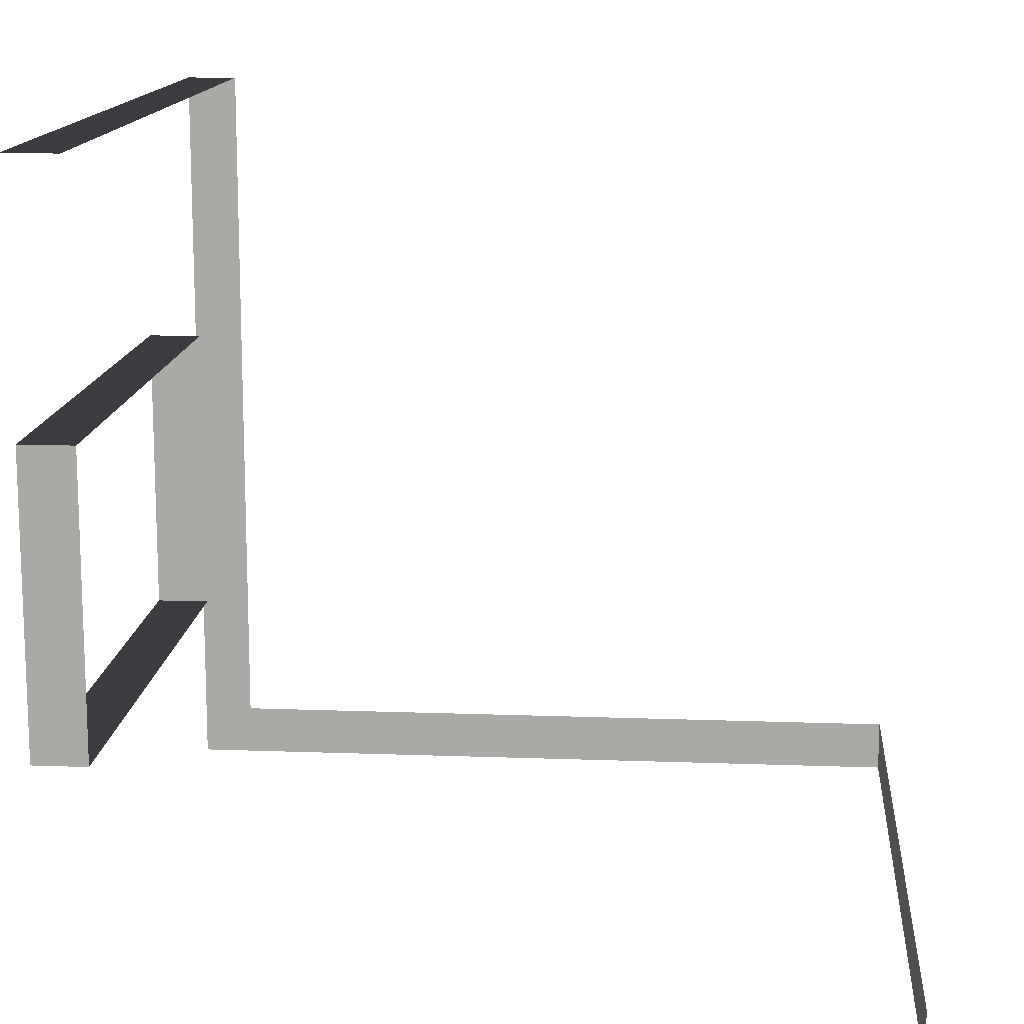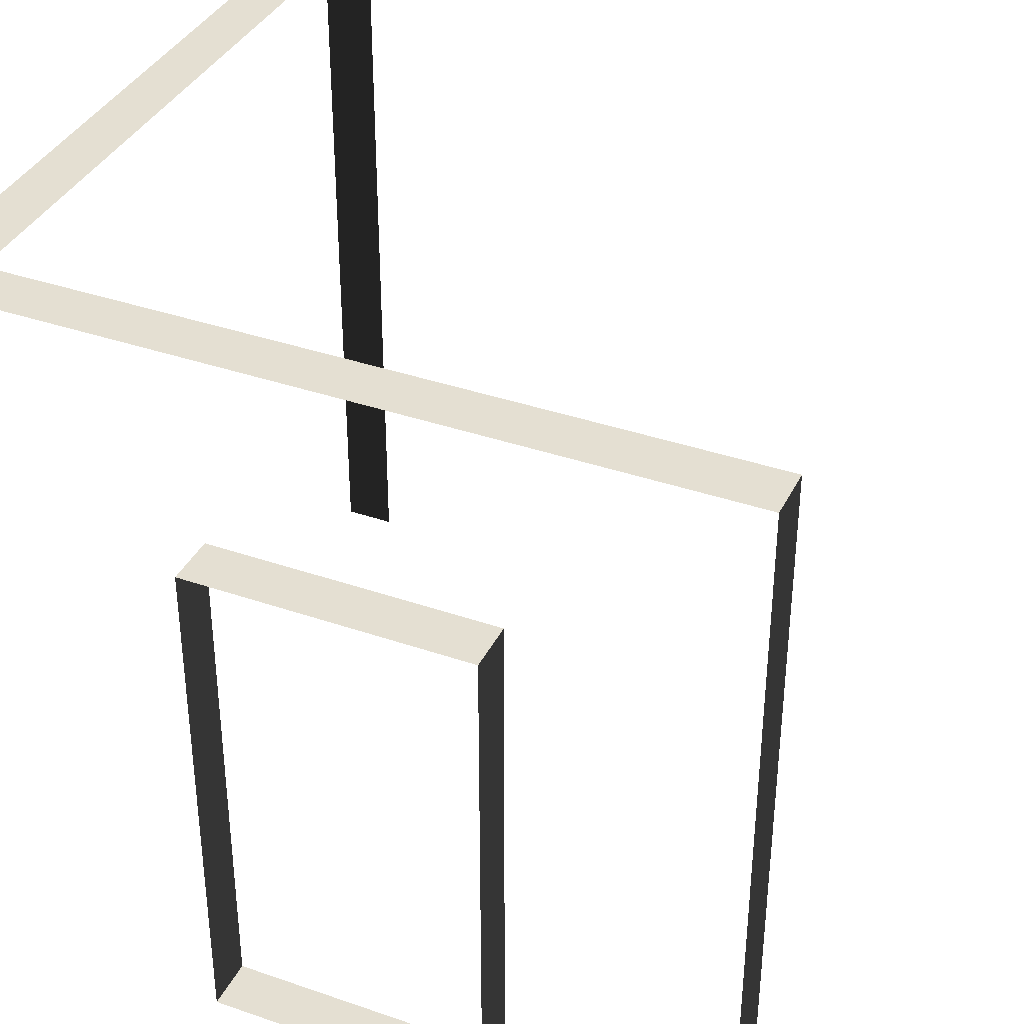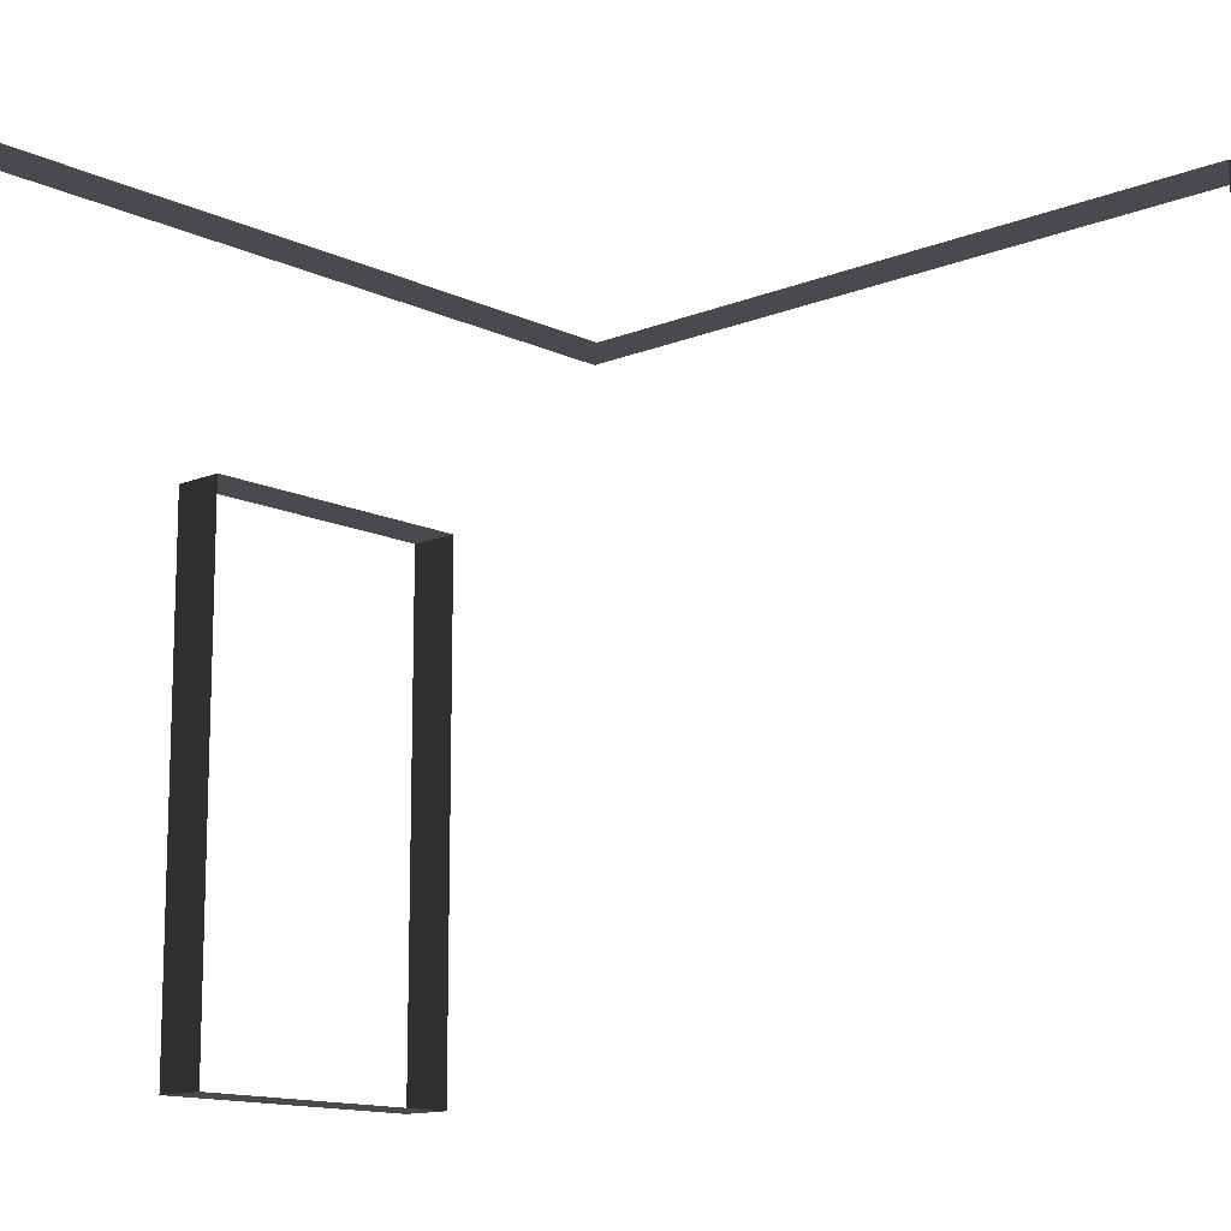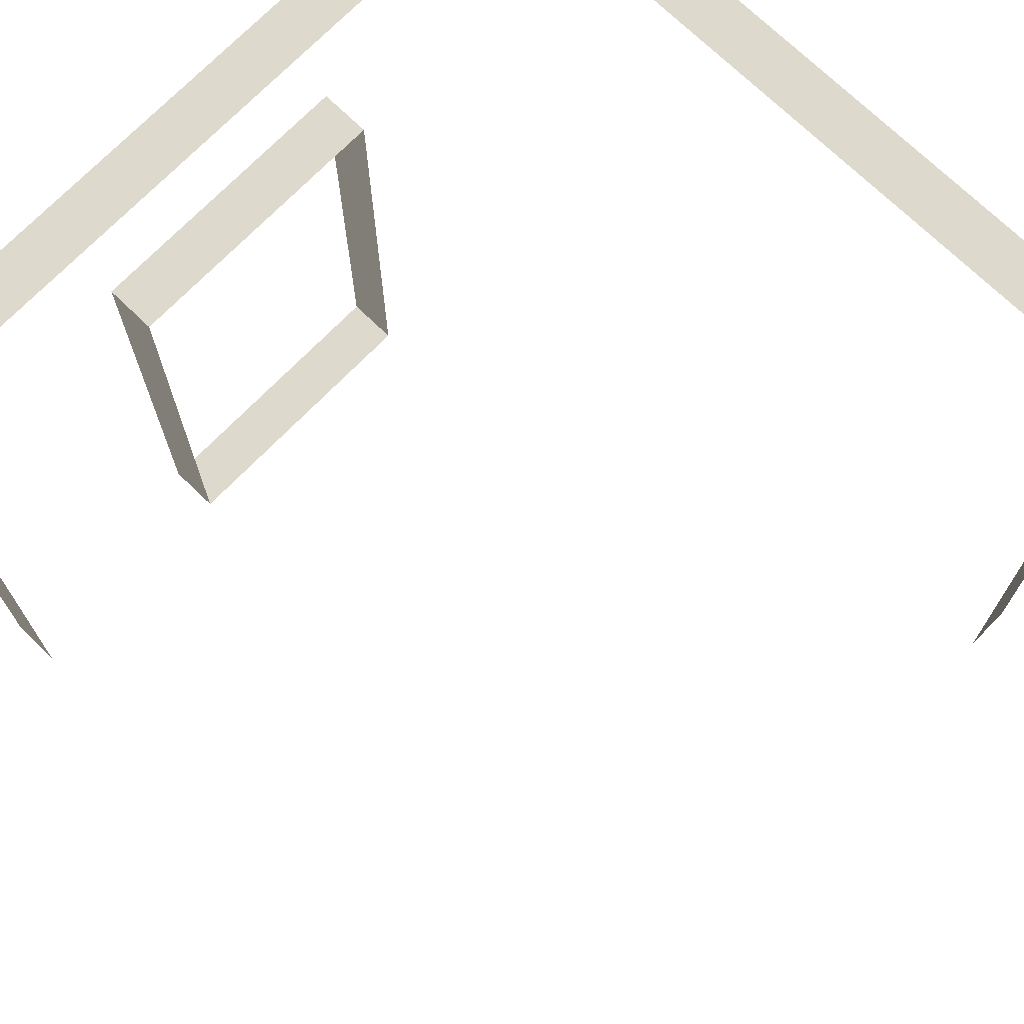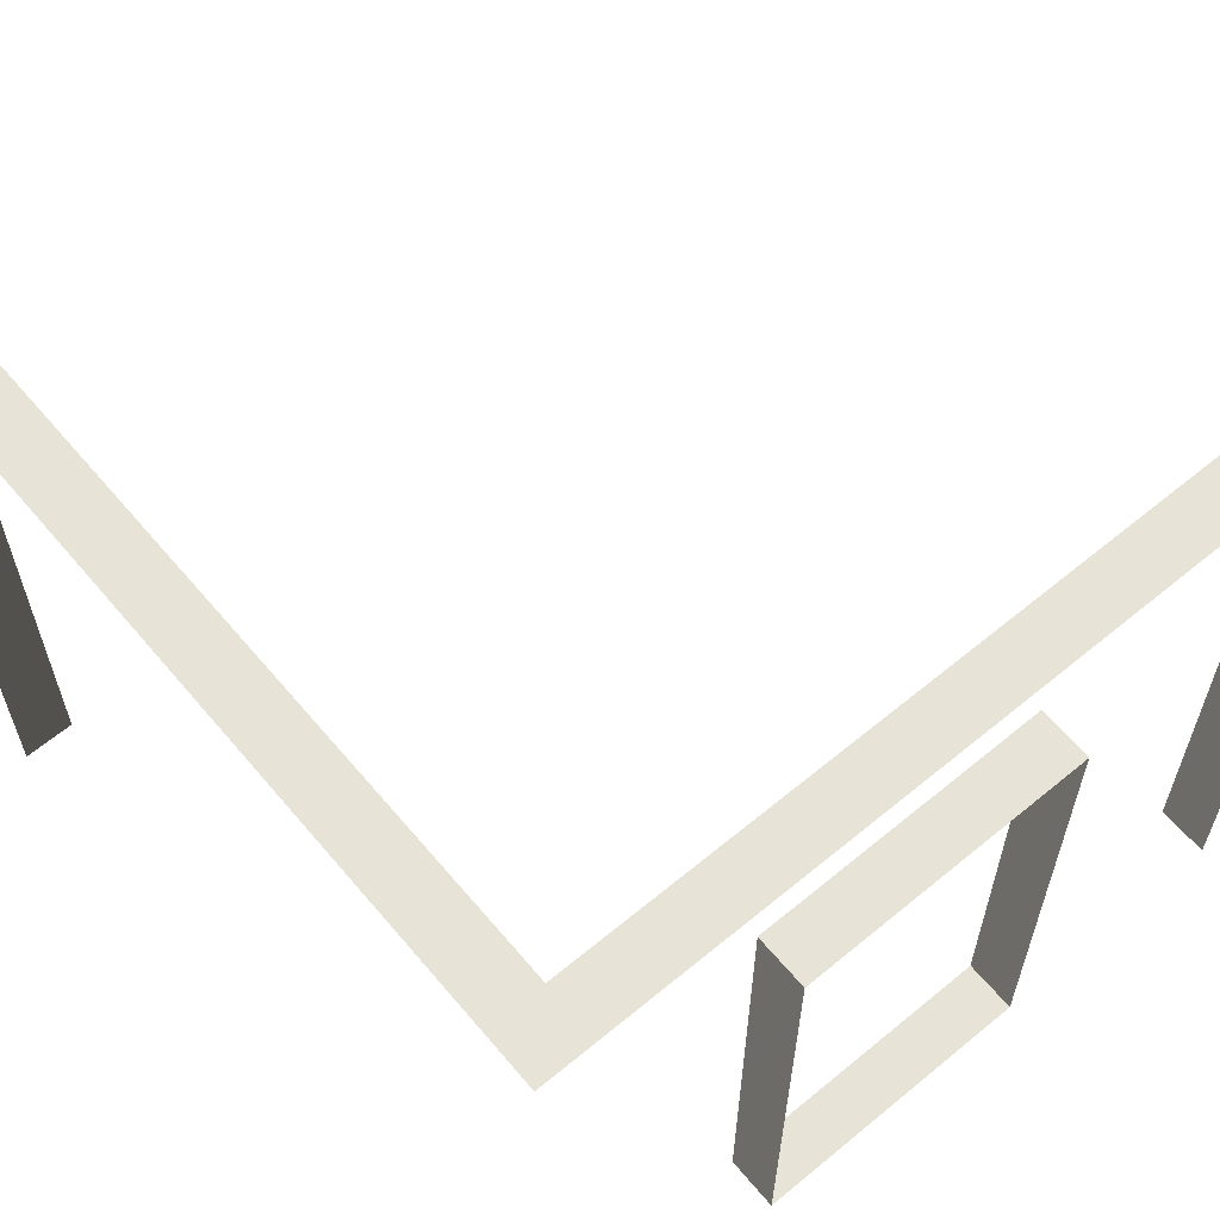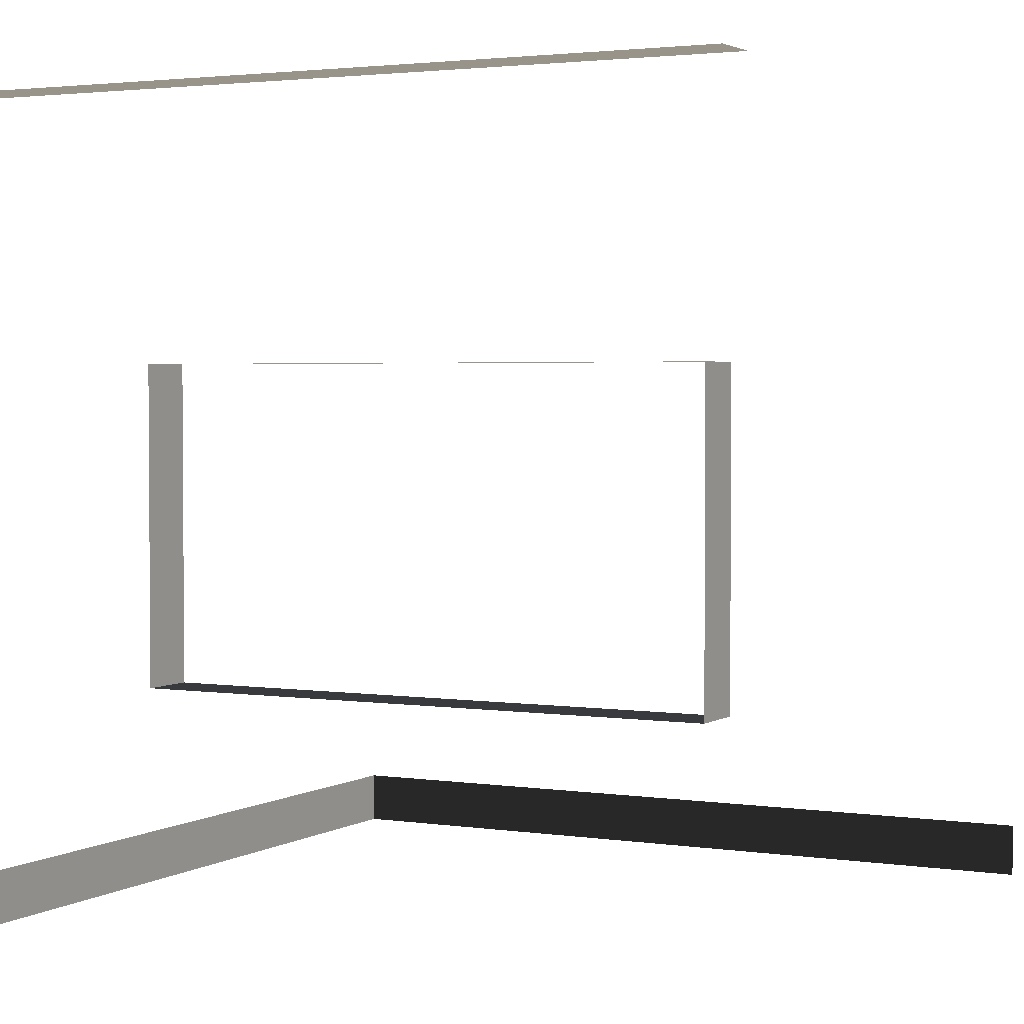
<metadata>
{"format":"obj","ext":"obj","renderer":"f3d","projection":"perspective","resolution":1024,"background":"white","views":[{"elev":13.8,"azim":4.7,"up":"+Z"},{"elev":37.2,"azim":-66.0,"up":"+Y"},{"elev":-13.2,"azim":42.8,"up":"+Y"},{"elev":71.9,"azim":44.1,"up":"+Y"},{"elev":62.4,"azim":-130.0,"up":"+Y"},{"elev":2.7,"azim":-62.3,"up":"+Z"}]}
</metadata>
<code>
v 3 3 0.2
v -4.377e-06 3 -3.215e-06
v 3 3 -1.941e-06
v 0.2 3 0.2
v 3 3 -1.941e-06
v 3 -1.531e-08 0.2
v 3 3 0.2
v 3 -1.531e-08 -1.941e-06
v -4.532e-06 3 3
v 0.2 3 0.2
v 0.2 3 3
v -4.377e-06 3 -3.215e-06
v 0.2 -1.531e-08 3
v -4.532e-06 3 3
v 0.2 3 3
v -4.55e-06 -1.531e-08 3
v -4.961e-06 2.1 2.05
v 0.2 0.0525 2.05
v 0.2 2.1 2.05
v -4.961e-06 0.0525 2.05
v -4.854e-06 0.0525 0.95
v 0.2 2.1 0.95
v 0.2 0.0525 0.95
v -4.844e-06 2.1 0.95
v -4.844e-06 2.1 0.95
v 0.2 2.1 2.05
v 0.2 2.1 0.95
v -4.961e-06 2.1 2.05
v -4.961e-06 0.0525 2.05
v 0.2 0.0525 0.95
v 0.2 0.0525 2.05
v -4.854e-06 0.0525 0.95
g wall01_corner_A_door_8982_1315
f 1 3 2
f 2 4 1
f 5 7 6
f 6 8 5
f 9 11 10
f 10 12 9
f 13 15 14
f 14 16 13
f 17 19 18
f 18 20 17
f 21 23 22
f 22 24 21
f 25 27 26
f 26 28 25
f 29 31 30
f 30 32 29

</code>
